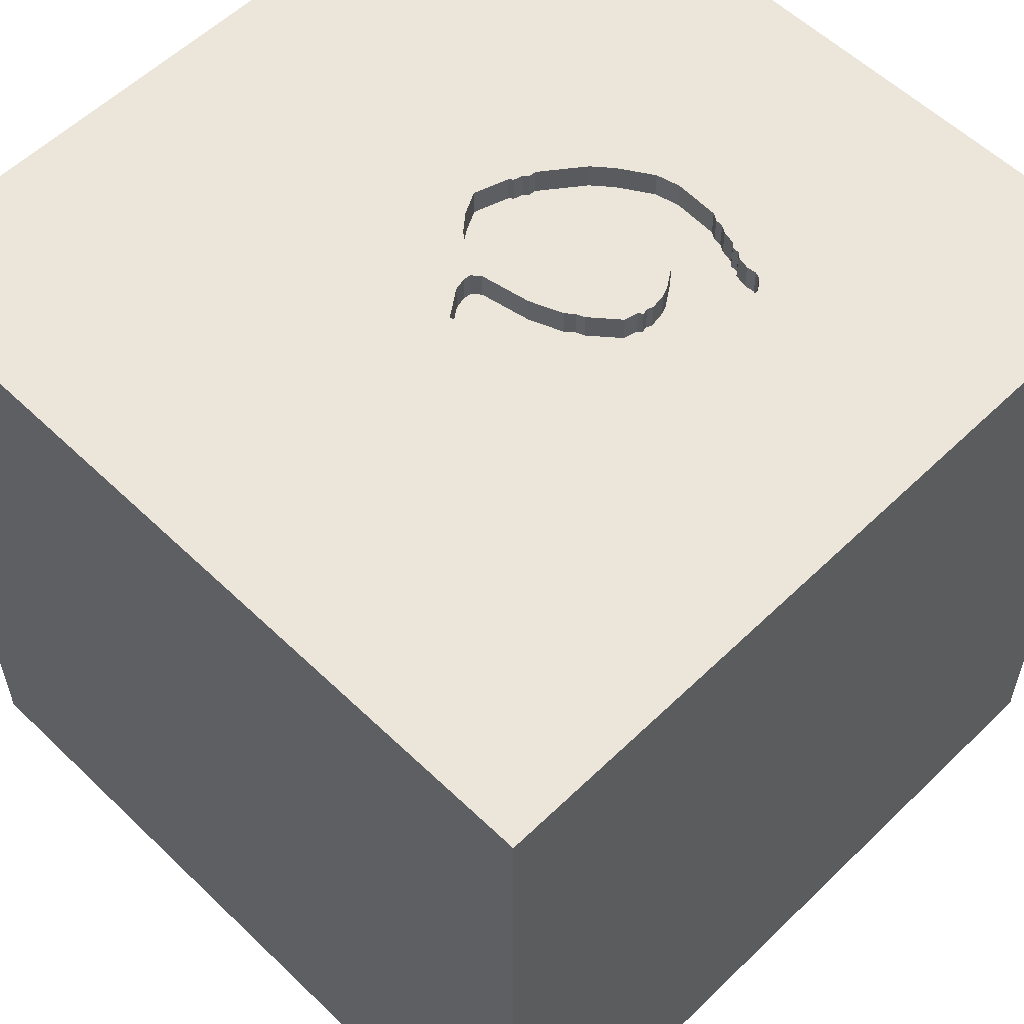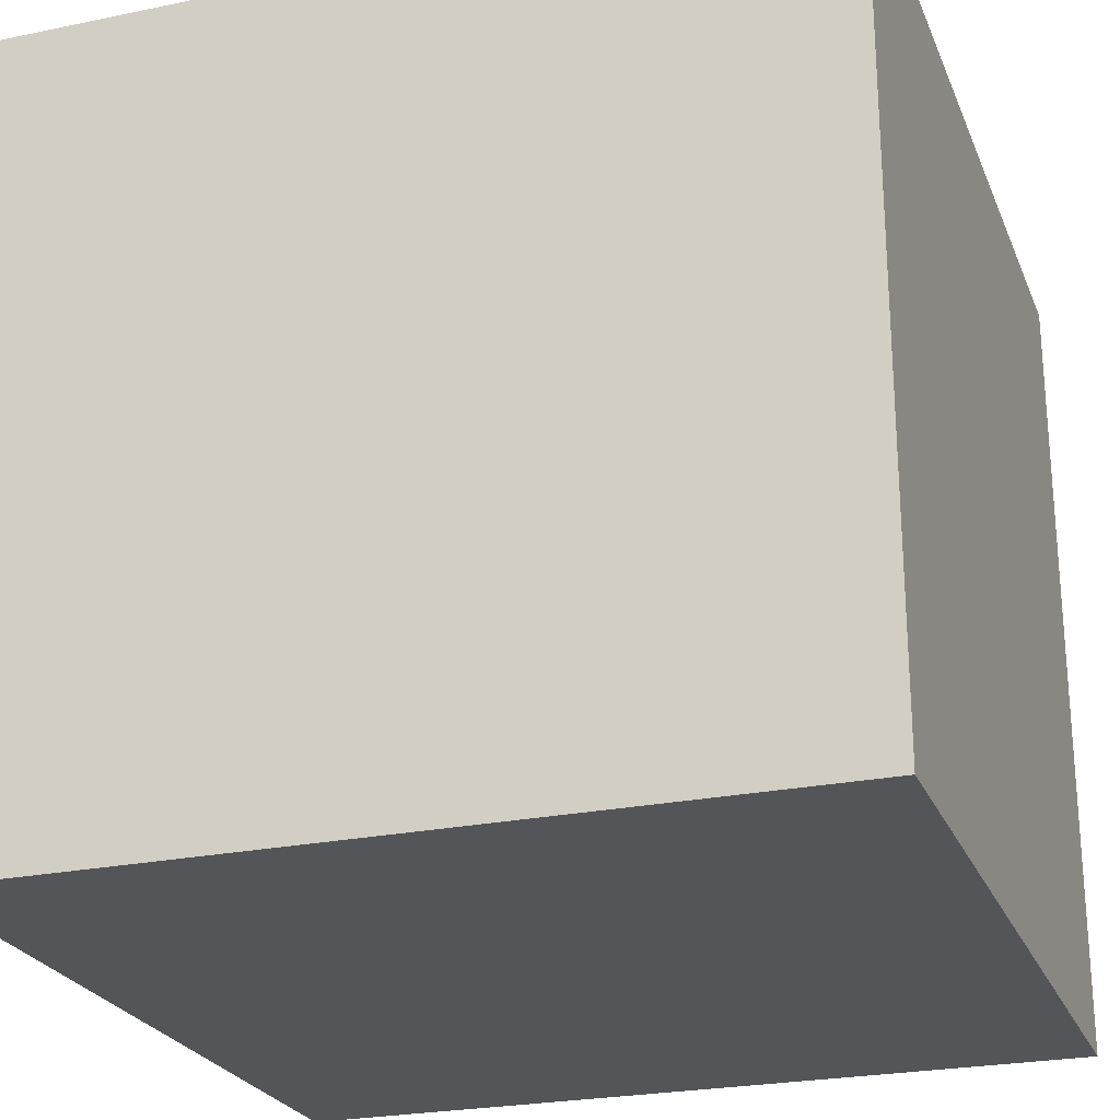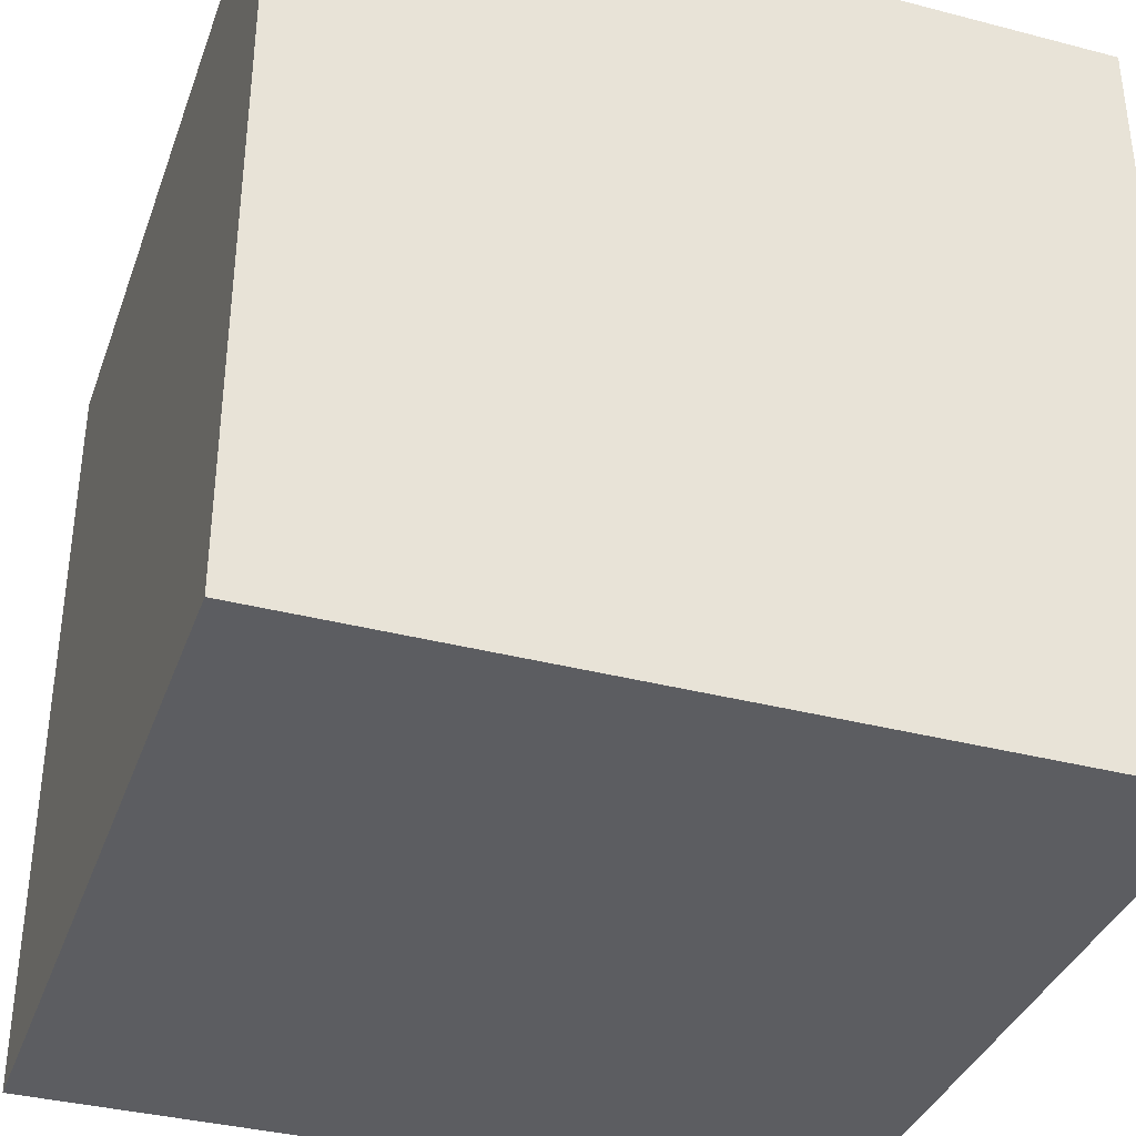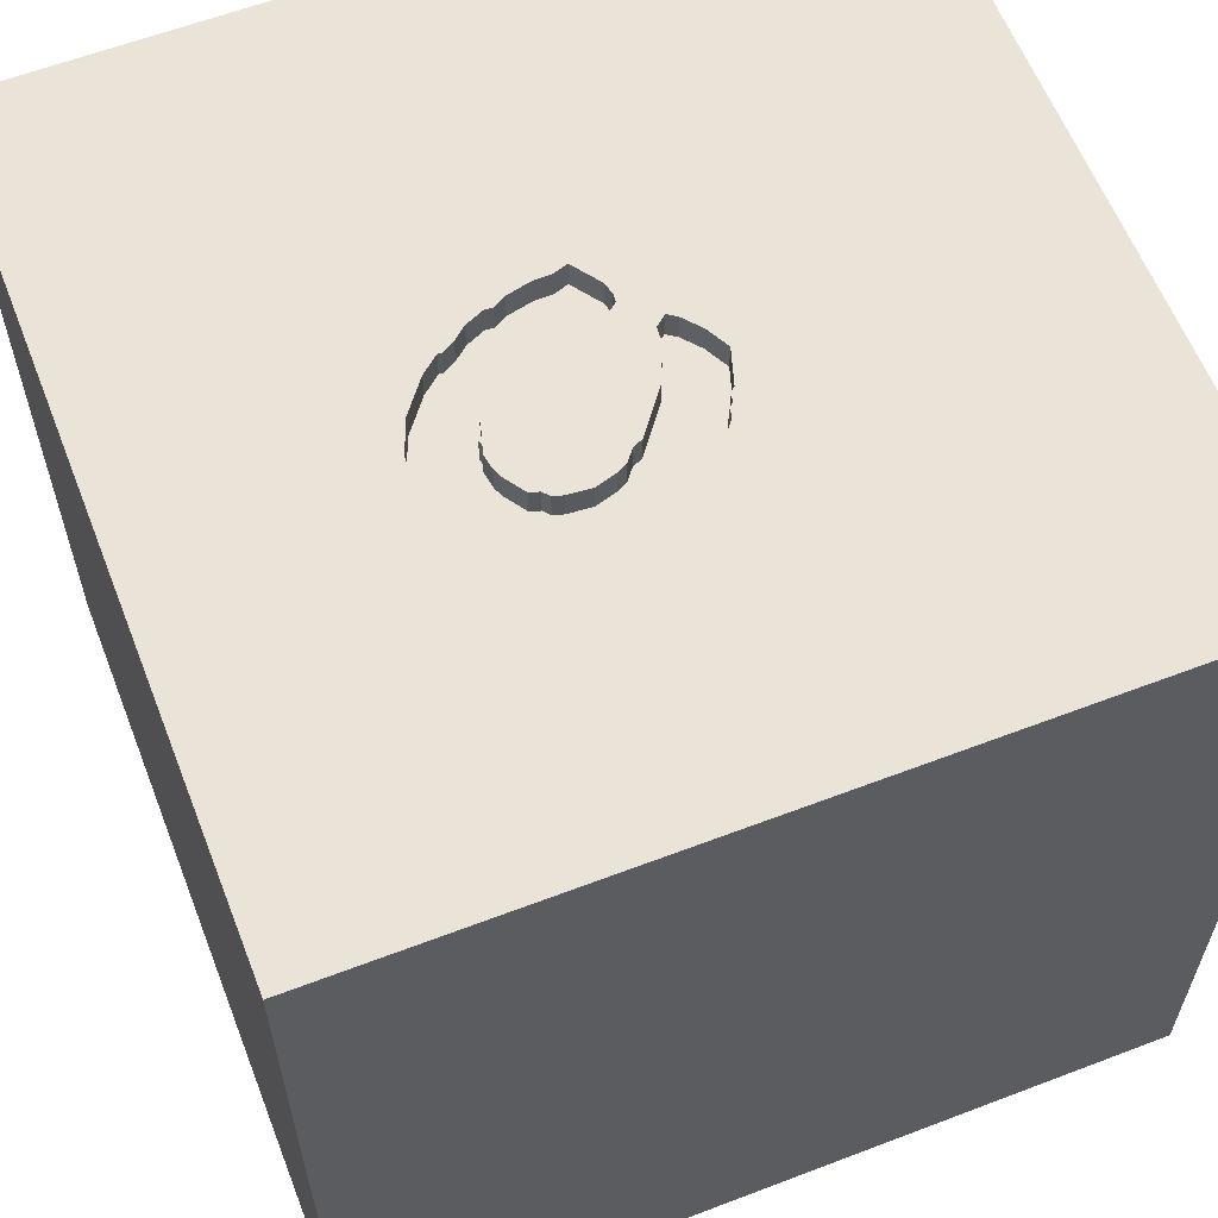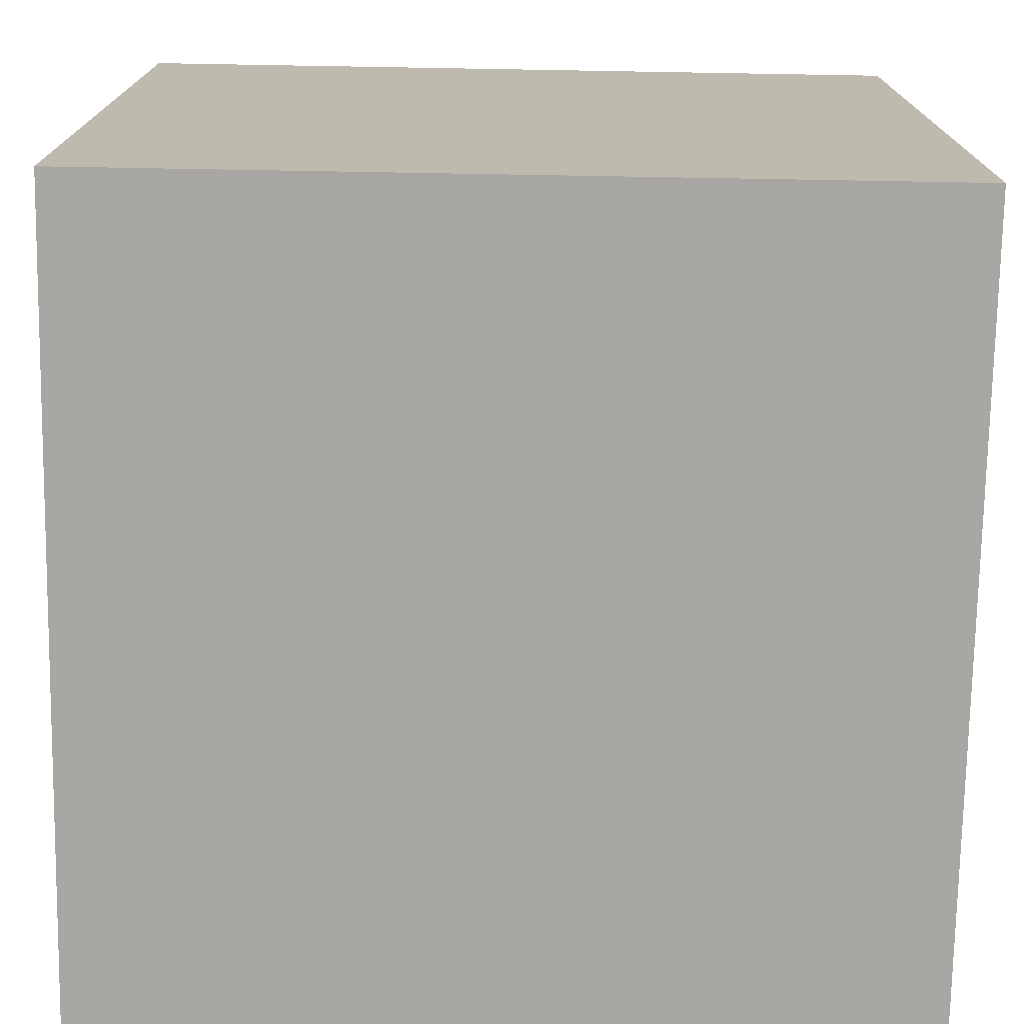
<metadata>
{"format":"obj","ext":"obj","renderer":"f3d","projection":"perspective","resolution":1024,"background":"white","views":[{"elev":57.1,"azim":134.9,"up":"+Y"},{"elev":-24.7,"azim":-71.3,"up":"+Z"},{"elev":-36.5,"azim":-18.7,"up":"+Z"},{"elev":60.8,"azim":-111.3,"up":"+Y"},{"elev":-74.4,"azim":89.0,"up":"+Z"}]}
</metadata>
<code>
o horseshoe_115
v 0.2438 1.5 -0.2336
v -0.006213 1.5 -0.2896
v -0.006213 1.4 -0.2896
v -0.01787 1.5 -0.319
v -0.01787 1.4 -0.319
v 0.2321 1.5 -0.2549
v 0.2321 1.4 -0.2549
v -0.642 1.5 -0.16
v -0.642 1.4 -0.16
v -0.3008 1.5 0.2456
v -0.4007 1.5 -0.3237
v -0.4007 1.4 -0.3237
v 0.2775 1.5 -0.1232
v 0.2775 1.4 -0.1232
v -1.042 0.8724 -1.5
v -0.8073 -1.5 1.198
v -1.042 -1.5 0.625
v -1.068 -1.5 -0.3906
v -0.6934 1.5 0.8529
v -0.6608 -1.022 -1.5
v -0.8073 -1.198 1.5
v -0.599 -0.625 1.5
v -0.625 0.8333 1.5
v -0.573 1.5 -0.4663
v 0.2048 1.5 -0.3495
v -0.2662 1.5 0.2557
v -0.2662 1.4 0.2557
v -0.3137 1.5 0.2303
v -0.3137 1.4 0.2303
v -0.4108 1.5 -0.2891
v -0.1385 1.5 -0.6488
v -0.2924 1.5 -0.4279
v -0.2924 1.4 -0.4279
v -0.6211 1.5 -0.07299
v 0.7796 0.6576 -1.5
v 0.625 0.1562 1.5
v 0.4167 -0.1562 1.5
v -0.1172 1.113 -1.5
v 0.1042 1.094 1.5
v 0.1562 -0.625 1.5
v 0.4167 -1.5 -1.042
v 0.4167 -1.5 0.4687
v 0.4948 -1.5 -0.1953
v 0.3646 -1.5 1.263
v -0.1302 -1.5 -1.5
v 0.1302 -1.5 1.5
v -0.1042 1.5 -1.048
v 0.3516 1.5 0.7227
v 0.296 1.5 -0.008056
v -0.1302 1.5 -1.5
v 0.1428 1.5 -0.4542
v 0.1302 1.5 1.5
v 0.09134 1.5 -0.5154
v 0.09134 1.4 -0.5154
v -0.6161 1.5 -0.3777
v -0.6161 1.4 -0.3777
v -0.1849 1.5 -0.4399
v -0.1849 1.4 -0.4399
v -0.1016 1.5 -0.4185
v -0.1016 1.4 -0.4185
v 0.1542 1.5 0.07198
v 0.1542 1.4 0.07198
v -0.3778 1.5 -0.343
v -0.3778 1.4 -0.343
v 0.2214 -1.172 1.5
v 0 0.4687 1.5
v -0.1042 -0.1562 1.5
v 0 -1.5 -0
v -0.2604 -1.5 1.12
v 0 -1.5 -0.625
v -0.2083 -1.5 0.625
v -0.2083 -1.5 -1.224
v -0.1289 1.5 0.3101
v 0.06617 1.5 -0.1414
v -0.1136 1.5 0.1122
v -0.2446 1.5 0.03196
v -0.6211 1.4 -0.07299
v -0.05034 1.5 0.1395
v -0.05034 1.4 0.1395
v -0.5552 1.5 -0.5073
v -0.5552 1.4 -0.5073
v 0.01403 1.5 0.216
v 0.9375 -0.7812 1.5
v 1.25 0.4427 1.5
v 1.237 -0.2083 1.5
v 1.5 1.5 1.5
v 0.8073 -0.2279 -1.5
v 1.068 -1.5 -0.7943
v 1.25 -1.5 0.4427
v 1.172 -1.5 -0.2214
v 1.5 -1.5 1.5
v 0.9896 1.5 0.05208
v 0.7617 -1.104 -1.5
v -0.6185 1.5 -0.3496
v -0.04719 1.5 0.2675
v -0.1503 1.5 -0.4298
v -0.1503 1.4 -0.4298
v 0.07945 1.5 -0.0712
v -0.5883 1.5 -0.4534
v -0.2533 1.5 0.271
v 0.1662 1.5 -0.3954
v 0.1416 1.5 -0.4401
v -0.6185 1.4 -0.3496
v -0.5439 1.5 -0.5561
v -0.5439 1.4 -0.5561
v -0.1631 1.5 -0.4451
v -0.1631 1.4 -0.4451
v 0.1391 1.5 0.07067
v 0.1977 1.5 0.06154
v -0.4687 0.4167 1.5
v -0.2995 0.1172 -1.5
v -0.625 -0.1562 1.5
v -0.4687 1.25 1.5
v -0.4557 -1.5 -0.625
v -0.4687 -1.5 0.1562
v -1.5 -0.8724 -0.651
v -1.5 -1.042 -0.05208
v -1.5 -0.8333 1.12
v -1.5 0.3776 -0.7031
v -1.5 0.4167 0.1562
v -1.5 0.3385 1.055
v -1.5 0.2083 0.625
v -1.5 -0.1042 -1.5
v -1.5 0.2083 -1.25
v -1.5 -0.1302 1.5
v -1.5 -0.1823 0.1562
v -1.5 -0.2604 1.211
v -1.5 -0.2083 -0.4557
v -1.5 1.25 0.1562
v -1.5 1.5 1.5
v -1.5 1.5 -1.5
v -1.5 1.042 -0.5208
v -1.5 -0.5208 0.5729
v -1.5 -1.5 -0.1302
v -1.5 -1.5 1.5
v -1.5 -1.5 -1.5
v -1.5 1.5 0.1302
v -1.5 -1.198 0.4167
v -1.5 -1.302 -0.625
v -1.5 -0.3125 -1.055
v -1.5 1.016 0.5469
v -1.5 0.8333 -0.1562
v -1.5 0.8333 1.198
v -1.5 0.8333 -1.198
v -0.635 1.5 -0.3226
v -0.3419 1.5 0.2279
v -0.3677 1.5 -0.3776
v -0.3677 1.4 -0.3776
v -0.4181 1.5 -0.2045
v -0.4181 1.4 -0.2045
v -0.3779 1.5 -0.09459
v -0.3522 1.5 -0.6389
v -0.3522 1.4 -0.6389
v 0.296 1.4 -0.008056
v -0.5008 1.5 -0.6446
v 0.625 1.224 1.5
v 1.5 -1.5 -1.5
v 1.5 1.5 -1.5
v -0.396 1.5 -0.1316
v -0.396 1.4 -0.1316
v 0.2048 1.4 -0.3495
v 0.00602 1.5 0.1444
v 0.00602 1.4 0.1444
v -0.3419 1.4 0.2279
v -0.5705 1.5 -0.4945
v -0.5705 1.4 -0.4945
v -0.3381 1.5 -0.06277
v -0.3381 1.4 -0.06277
v -0.5839 1.5 -0.01332
v 1.5 -1.113 0.2572
v 1.5 -0.6608 1.152
v 1.5 0.8333 0.003255
v 1.5 0.7487 1.204
v 1.5 0.1302 -1.5
v 1.5 0.1302 1.5
v 1.5 0.9245 -1.1
v 1.5 -0.3613 -0.7292
v 1.5 -1.5 -0.1042
v 1.5 1.5 0.1562
v 1.5 -1.263 -0.6771
v 0.126 1.5 0.06955
v 0.126 1.4 0.06955
v -0.1385 1.4 -0.6488
v 0.1977 1.4 0.06154
v -0.4883 1.5 0.1159
v -1.198 0.3125 1.5
v -1.276 -0.2474 -1.5
v -1.198 -0.1823 1.5
v -1.224 -0.625 1.5
v -1.198 -1.5 -0.8333
v -1.146 -1.5 0.1823
v -1.152 1.5 -0.6055
v -0.4291 1.5 -0.6526
v -0.3072 1.5 0.238
v -0.2604 1.5 0.2627
v -0.1289 1.4 0.3101
v -0.1735 1.5 0.08628
v -0.1735 1.4 0.08628
v 0.2204 1.5 -0.3146
v -0.3088 1.5 -0.6493
v -0.223 1.5 -0.6561
v -0.223 1.4 -0.6561
v -0.3646 -1.198 1.5
v -0.5182 1.5 0.08036
v -0.5391 1.5 -0.6124
v 0.1003 1.5 0.03894
v 0.2791 1.5 -0.05919
v -0.573 1.4 -0.4663
v -0.635 1.4 -0.3226
v -0.02174 1.5 -0.6033
v -0.263 1.5 -0.4395
v -0.263 1.4 -0.4395
v 0.8333 0.625 1.5
v 0.8333 -1.5 0.625
v -0.5479 1.5 -0.5919
v -0.5479 1.4 -0.5919
v -0.02174 1.4 -0.6033
v 0.01403 1.4 0.216
v 0.1003 1.4 0.03893
v 0.03821 1.5 0.1826
v 0.03821 1.4 0.1826
v 0.1662 1.4 -0.3954
v 0.1428 1.4 -0.4542
v -0.3088 1.4 -0.6493
v -0.04719 1.4 0.2675
v -0.5463 1.5 0.04702
v -0.5463 1.4 0.04702
v 0.06617 1.4 -0.1414
v -0.5996 1.5 -0.4047
v -0.5996 1.4 -0.4047
v 0.01953 1.5 -0.259
v 0.01954 1.4 -0.259
v -0.5008 1.4 -0.6446
v 0.1416 1.4 -0.4401
v -0.4291 1.4 -0.6526
v -0.4108 1.4 -0.2891
v -0.4883 1.4 0.1159
v -0.3779 1.4 -0.09459
v 0.2791 1.4 -0.05919
v -0.6385 1.5 -0.2413
v 0.2345 1.5 -0.2831
v 0.2345 1.4 -0.2831
v -0.2054 1.5 -0.4488
v -0.2054 1.4 -0.4488
v -0.32 1.5 -0.02572
v -0.5883 1.4 -0.4534
v 0.2566 1.5 -0.2102
v 0.2566 1.4 -0.2102
v -0.32 1.4 -0.02572
v -0.5391 1.4 -0.6124
v -0.3008 1.4 0.2456
v -0.2533 1.4 0.271
f 125 118 135
f 189 125 135
f 125 127 118
f 138 134 135
f 46 21 135
f 21 189 135
f 134 17 135
f 17 16 135
f 16 46 135
f 46 203 21
f 189 188 125
f 118 138 135
f 134 191 17
f 16 69 46
f 127 133 118
f 138 117 134
f 46 65 203
f 21 22 189
f 203 22 21
f 22 188 189
f 118 133 138
f 17 69 16
f 188 186 125
f 17 71 69
f 69 44 46
f 125 121 127
f 22 112 188
f 130 121 125
f 133 117 138
f 134 18 191
f 191 115 17
f 65 22 203
f 186 130 125
f 127 122 133
f 117 139 134
f 115 71 17
f 65 40 22
f 121 122 127
f 139 136 134
f 91 65 46
f 130 143 121
f 133 126 117
f 117 116 139
f 136 18 134
f 18 115 191
f 44 91 46
f 22 67 112
f 122 126 133
f 136 190 18
f 40 67 22
f 112 186 188
f 71 44 69
f 112 110 186
f 126 116 117
f 18 114 115
f 115 68 71
f 71 42 44
f 91 83 65
f 83 40 65
f 126 128 116
f 186 23 130
f 143 122 121
f 116 136 139
f 67 110 112
f 110 23 186
f 143 141 122
f 122 120 126
f 68 42 71
f 42 214 44
f 214 91 44
f 40 37 67
f 190 114 18
f 83 37 40
f 114 68 115
f 67 66 110
f 130 141 143
f 141 120 122
f 68 43 42
f 128 140 116
f 136 114 190
f 83 36 37
f 23 113 130
f 120 128 126
f 140 136 116
f 114 70 68
f 85 36 83
f 37 66 67
f 66 23 110
f 141 142 120
f 120 119 128
f 43 214 42
f 37 36 66
f 136 72 114
f 214 89 91
f 170 171 91
f 70 43 68
f 66 39 23
f 129 142 141
f 142 119 120
f 114 72 70
f 43 90 214
f 91 85 83
f 39 113 23
f 130 137 141
f 128 119 140
f 140 123 136
f 187 20 136
f 90 89 214
f 19 137 130
f 137 129 141
f 119 124 140
f 187 136 123
f 136 45 72
f 70 41 43
f 89 178 91
f 36 39 66
f 142 132 119
f 20 45 136
f 72 41 70
f 170 91 178
f 91 175 85
f 113 52 130
f 124 123 140
f 111 20 187
f 171 175 91
f 85 213 36
f 39 52 113
f 19 130 52
f 19 28 146
f 192 137 19
f 129 132 142
f 41 88 43
f 88 90 43
f 90 178 89
f 85 84 213
f 36 156 39
f 48 19 52
f 185 19 146
f 194 28 19
f 19 195 26
f 10 194 19
f 19 26 10
f 177 171 170
f 213 156 36
f 73 19 48
f 100 195 19
f 19 73 100
f 19 185 204
f 226 169 19
f 19 204 226
f 34 192 19
f 132 144 119
f 34 19 169
f 137 132 129
f 144 124 119
f 175 84 85
f 95 73 48
f 48 181 220
f 48 220 82
f 82 95 48
f 15 187 123
f 15 111 187
f 45 41 72
f 172 171 177
f 173 175 171
f 84 86 213
f 181 76 75
f 162 220 181
f 181 75 78
f 181 78 162
f 240 145 192
f 192 34 8
f 192 8 240
f 131 144 132
f 93 20 111
f 93 45 20
f 41 157 88
f 180 170 178
f 172 173 171
f 156 52 39
f 108 181 48
f 61 108 48
f 48 49 109
f 109 61 48
f 76 181 206
f 206 98 76
f 229 99 192
f 192 145 94
f 55 229 192
f 192 94 55
f 137 131 132
f 35 87 111
f 87 93 111
f 177 170 180
f 213 86 156
f 13 207 49
f 98 74 76
f 99 24 165
f 165 80 192
f 192 99 165
f 192 131 137
f 144 123 124
f 45 157 41
f 13 49 92
f 92 1 247
f 92 247 13
f 76 197 75
f 205 155 192
f 80 104 215
f 192 80 215
f 192 215 205
f 144 131 123
f 38 111 15
f 93 157 45
f 88 178 90
f 175 86 84
f 156 86 52
f 92 199 241
f 6 1 92
f 92 241 6
f 2 74 231
f 76 74 167
f 167 245 76
f 193 47 155
f 15 123 131
f 88 157 178
f 173 86 175
f 48 52 86
f 49 48 92
f 92 51 101
f 92 101 25
f 25 199 92
f 2 167 74
f 200 47 193
f 193 152 200
f 47 192 155
f 38 35 111
f 180 178 157
f 51 102 101
f 2 4 59
f 2 63 167
f 201 31 47
f 47 200 201
f 176 172 177
f 92 48 86
f 47 51 92
f 47 53 51
f 63 2 59
f 96 106 57
f 63 59 96
f 63 96 57
f 167 63 149
f 167 149 159
f 159 151 167
f 177 180 157
f 158 47 92
f 47 210 53
f 63 57 243
f 63 243 211
f 63 211 32
f 149 63 11
f 30 149 11
f 32 147 63
f 47 31 210
f 50 192 47
f 50 38 15
f 158 35 38
f 158 172 176
f 179 173 172
f 179 92 86
f 158 50 47
f 50 131 192
f 50 15 131
f 158 38 50
f 174 87 35
f 157 93 87
f 174 176 177
f 158 179 172
f 179 86 173
f 158 92 179
f 158 174 35
f 174 157 87
f 174 177 157
f 158 176 174
f 150 236 209
f 236 150 30
f 9 150 209
f 236 103 209
f 149 30 150
f 77 150 9
f 9 209 240
f 240 8 9
f 236 12 103
f 94 145 209
f 209 103 94
f 159 149 150
f 150 160 159
f 12 236 30
f 30 11 12
f 150 77 160
f 77 9 34
f 145 240 209
f 8 34 9
f 103 12 230
f 77 227 160
f 77 34 169
f 56 103 230
f 208 230 12
f 103 56 94
f 151 159 160
f 160 238 151
f 11 63 64
f 64 12 11
f 169 226 227
f 227 77 169
f 227 238 160
f 229 55 56
f 56 230 229
f 230 208 246
f 148 208 12
f 55 94 56
f 148 12 64
f 227 226 204
f 238 227 237
f 230 246 229
f 246 208 99
f 148 81 208
f 238 168 151
f 63 147 148
f 148 64 63
f 237 227 204
f 237 204 185
f 238 237 249
f 99 229 246
f 24 99 208
f 148 105 81
f 166 208 81
f 167 151 168
f 249 168 238
f 147 32 148
f 185 146 237
f 249 237 164
f 208 166 165
f 165 24 208
f 105 148 153
f 81 105 80
f 80 165 166
f 166 81 80
f 168 249 167
f 33 148 32
f 164 237 146
f 249 164 29
f 153 235 105
f 33 153 148
f 104 80 105
f 245 167 249
f 198 249 29
f 146 28 29
f 29 164 146
f 235 153 193
f 233 105 235
f 33 212 153
f 105 216 104
f 249 198 76
f 76 245 249
f 32 211 212
f 212 33 32
f 27 198 29
f 28 194 29
f 152 193 153
f 105 233 250
f 193 155 233
f 233 235 193
f 212 224 153
f 215 104 216
f 216 105 250
f 198 197 76
f 198 27 252
f 27 29 251
f 194 10 251
f 251 29 194
f 200 152 153
f 153 224 200
f 250 233 155
f 155 205 250
f 202 224 212
f 205 215 216
f 216 250 205
f 198 79 75
f 75 197 198
f 211 243 244
f 244 212 211
f 198 252 196
f 195 100 252
f 252 27 195
f 10 26 27
f 27 251 10
f 201 200 224
f 224 202 201
f 202 212 244
f 79 78 75
f 79 198 196
f 100 73 196
f 196 252 100
f 27 26 195
f 183 202 244
f 79 163 78
f 225 79 196
f 58 244 243
f 243 57 58
f 73 95 196
f 202 183 31
f 31 201 202
f 183 244 107
f 162 78 163
f 163 79 218
f 225 218 79
f 225 196 95
f 244 58 107
f 217 183 107
f 163 221 162
f 218 221 163
f 95 82 218
f 218 225 95
f 57 106 107
f 107 58 57
f 183 217 31
f 107 60 217
f 220 162 221
f 82 220 221
f 221 218 82
f 106 96 107
f 210 31 217
f 107 97 60
f 54 217 60
f 97 107 96
f 53 210 217
f 217 54 53
f 60 97 59
f 60 5 54
f 96 59 97
f 59 4 60
f 5 60 4
f 234 54 5
f 54 223 53
f 4 2 5
f 54 234 223
f 222 234 5
f 51 53 223
f 3 5 2
f 102 51 223
f 223 234 102
f 101 102 234
f 234 222 101
f 222 5 3
f 3 232 222
f 2 231 232
f 232 3 2
f 222 161 25
f 25 101 222
f 222 232 161
f 231 74 232
f 161 232 7
f 228 232 74
f 199 25 161
f 161 242 199
f 242 161 7
f 7 232 228
f 98 228 74
f 242 241 199
f 242 7 241
f 248 7 228
f 98 206 219
f 219 228 98
f 6 241 7
f 7 248 1
f 1 6 7
f 248 228 14
f 228 219 239
f 247 1 248
f 248 14 247
f 239 14 228
f 184 239 219
f 206 181 182
f 182 219 206
f 13 247 14
f 14 239 13
f 184 154 239
f 219 62 184
f 182 62 219
f 182 181 108
f 207 13 239
f 109 49 154
f 154 184 109
f 239 154 207
f 184 62 109
f 108 61 62
f 62 182 108
f 49 207 154
f 61 109 62

</code>
